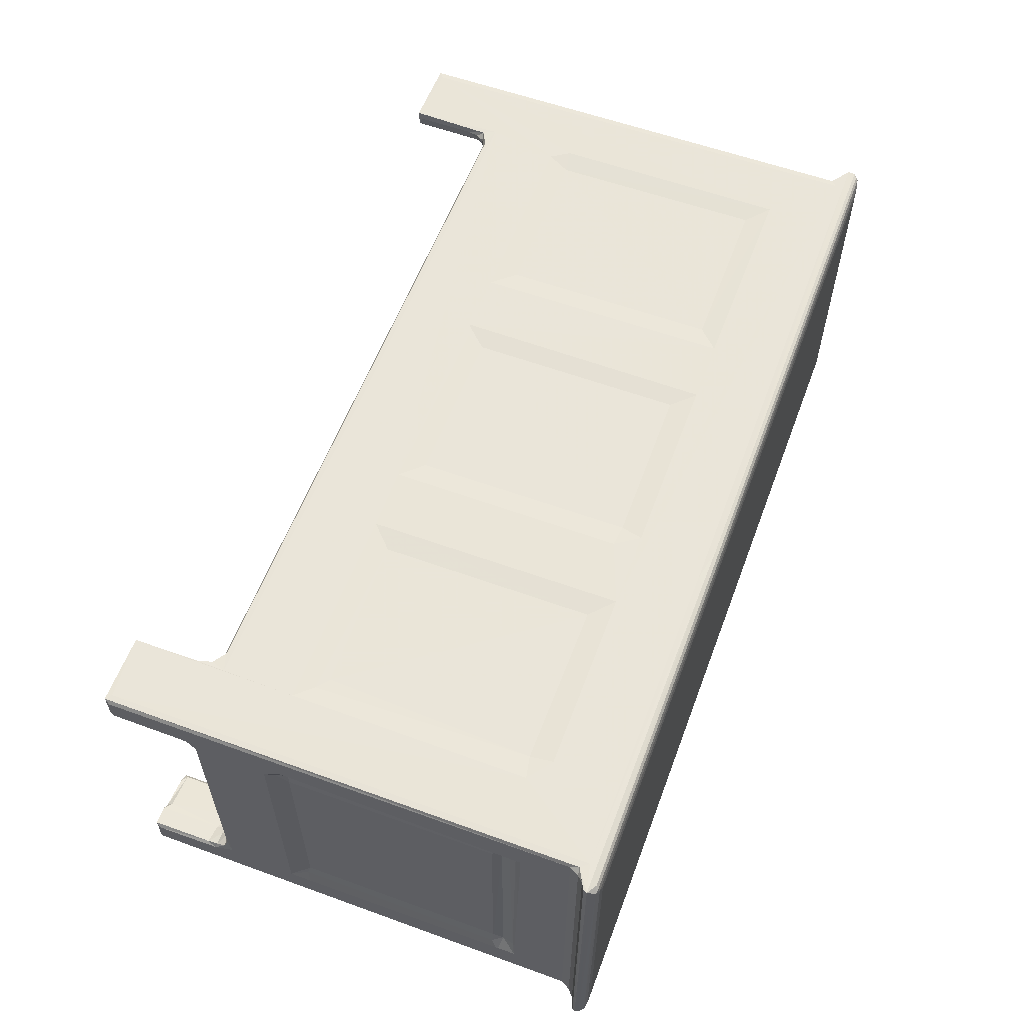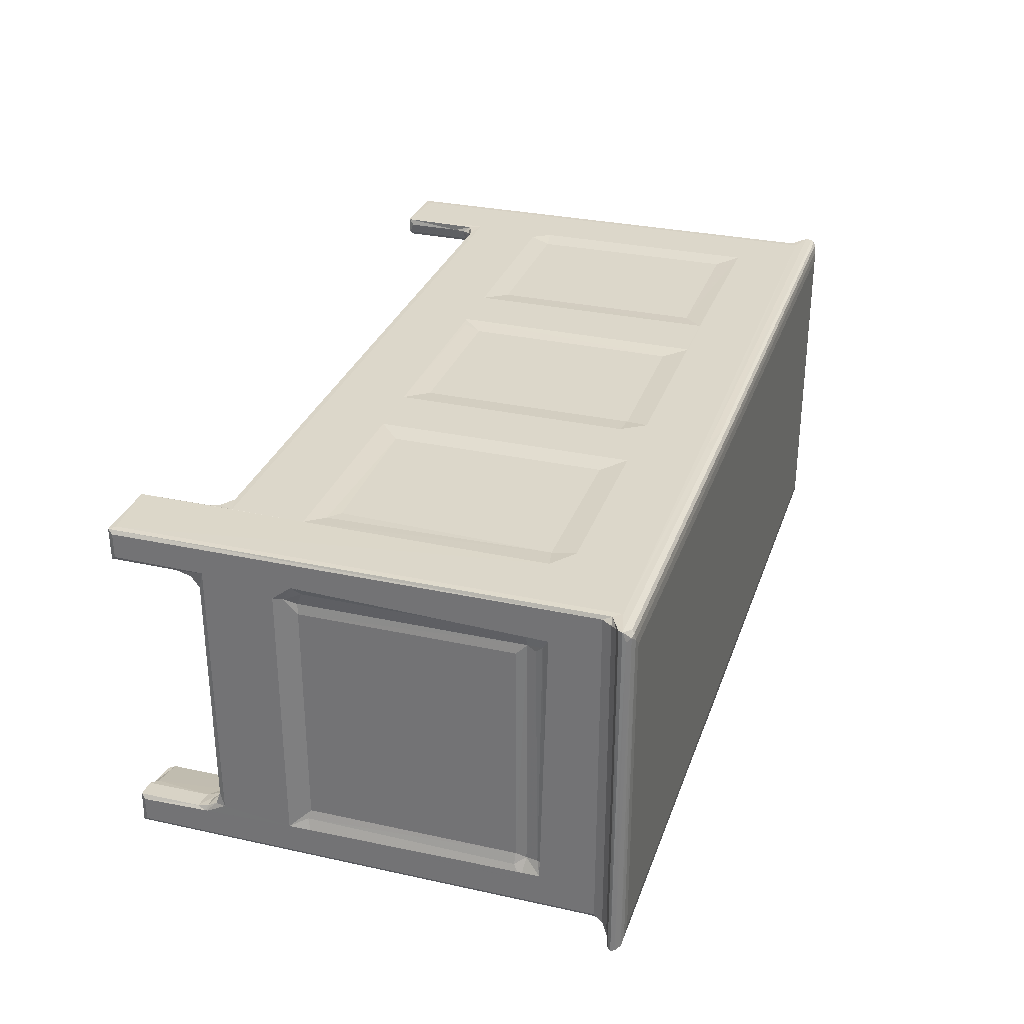
<metadata>
{"format":"obj","ext":"obj","renderer":"f3d","projection":"perspective","resolution":1024,"background":"white","views":[{"elev":58.6,"azim":-69.5,"up":"+Y"},{"elev":30.4,"azim":-72.4,"up":"+Y"}]}
</metadata>
<code>
v 4.849 6.225 0.02668
v 4.715 6.43 0.2777
v 5.151 6.189 0.2799
v 8.384 6.196 0.06748
v 8.775 6.189 4.944
v 8.083 6.493 -0.003888
v 8.484 6.539 0.3206
v 8.426 6.209 3.698
v 8.486 6.601 3.313
v 9.113 6.223 4.666
v 8.872 6.583 4.298
v 9.307 6.431 4.562
v 8.167 6.189 8.586
v 4.715 6.431 24.83
v 5.152 6.189 24.31
v 4.846 6.222 24.48
v 9.103 6.324 9.414
v 18.23 6.189 8.568
v 9.827 6.314 9.709
v 8.53 6.323 9.769
v 4.86 7.928 0.05179
v 4.715 7.714 0.278
v 5.191 7.499 -0.001826
v 5.837 7.888 0.03137
v 6.155 7.668 0.05963
v 6.248 7.795 0.3368
v 4.715 7.971 8.552
v 4.715 7.773 3.799
v 4.87 7.935 3.305
v 5.859 7.892 3.406
v 6.825 7.637 3.876
v 4.856 8.074 3.892
v 5.534 8.076 3.899
v 4.716 8.383 4.943
v 5.405 8.423 4.294
v 4.813 8.398 4.433
v 6.24 7.939 4.533
v 5.949 8.256 4.449
v 6.363 8.06 4.929
v 6.676 7.689 4.383
v 4.846 9.089 4.668
v 5.151 8.914 4.562
v 5.484 8.914 4.562
v 6.174 8.951 5.056
v 4.846 21.69 4.668
v 5.484 21.52 4.562
v 7.872 7.346 0.03125
v 8.258 7.247 0.2497
v 8.39 7.069 0.06098
v 8.396 7.085 3.53
v 8.269 7.246 3.866
v 8.176 7.762 4.913
v 7.983 7.48 4.392
v 8.653 7.075 4.259
v 8.435 7.43 4.843
v 9.307 6.764 4.562
v 9.307 7.064 4.668
v 9.307 7.414 4.918
v 6.735 8.338 5.158
v 4.717 7.737 9.749
v 4.987 8.498 9.507
v 6.681 8.914 5.312
v 5.113 8.964 9.649
v 4.716 8.142 21.98
v 4.715 7.72 20.99
v 4.715 21.92 8.551
v 5.113 20.99 9.651
v 4.895 21.85 9.048
v 4.715 22.64 4.925
v 5.114 8.968 20.63
v 8.695 8.384 5.312
v 8.795 7.815 5.168
v 8.002 8.885 5.312
v 9.306 6.398 10.15
v 47.18 6.189 4.949
v 18.13 6.312 9.7
v 19.24 6.19 9.225
v 22.31 6.189 8.563
v 23.5 6.314 9.747
v 22.29 6.189 20.79
v 23.45 6.314 20.63
v 32.3 6.19 8.604
v 8.256 22.04 5.312
v 31.9 6.312 9.699
v 31.92 6.314 20.6
v 8.151 6.189 21.16
v 8.51 6.317 20.65
v 8.778 6.189 22.3
v 9.028 6.46 21.34
v 9.2 6.324 21.92
v 3.82 5.235 25.81
v 3.728 5.214 25.97
v 4.132 5.427 25.77
v 4.173 6.288 25.62
v 4.77 5.748 25.45
v 4.493 6.255 25.32
v 4.993 6.046 24.97
v 3.781 5.263 26.17
v 4.164 5.337 26.33
v 3.973 5.479 26.43
v 4.239 5.83 26.52
v 4.616 6.282 26.56
v 4.949 8.385 20.59
v 5.193 8.778 21.17
v 5.007 8.869 21.8
v 5.064 21.34 21.61
v 5.199 21.52 21.16
v 5.114 20.99 20.63
v 9.832 6.314 20.63
v 9.419 6.4 21.13
v 4.715 8.914 22.31
v 4.924 21.69 21.97
v 4.622 23.1 26.56
v 4.715 22.26 22.31
v 4.24 23.55 26.52
v 24.2 23.09 26.56
v 19.24 6.19 21.63
v 17.91 6.391 21.14
v 18.69 6.193 22.28
v 22.31 5.212 25.96
v 22.9 5.847 26.52
v 22.58 5.331 26.32
v 22.67 5.246 26.11
v 19.63 5.513 26.44
v 17.68 6.322 21.94
v 18.13 6.313 20.64
v 22.96 6.19 22.31
v 23.27 6.396 21.17
v 23.38 6.324 21.92
v 24.44 5.533 26.46
v 50.09 5.75 25.44
v 6.104 21.65 5.012
v 5.151 21.52 4.562
v 4.863 22.48 0.02344
v 4.715 22.7 0.278
v 5.283 22.44 0.06943
v 4.848 24.17 0.02224
v 6.631 22.79 0.01092
v 6.187 22.57 0.0797
v 5.286 22.44 3.264
v 4.845 22.48 3.48
v 6.096 22.54 3.714
v 6.913 22.77 4.386
v 4.82 22.29 4.267
v 5.098 21.97 4.28
v 5.314 22.29 3.868
v 5.998 22.1 4.541
v 6.755 22.55 4.775
v 6.526 22.17 4.991
v 8.242 23.13 0.05434
v 8.294 23.14 3.817
v 7.881 22.92 4.441
v 7.869 22.62 4.926
v 8.783 23.27 4.427
v 8.704 22.96 4.932
v 6.681 21.46 5.312
v 5.195 21.53 9.613
v 4.715 22.69 9.528
v 4.969 22.28 9.964
v 7.3 22.12 5.199
v 8.782 22.6 5.168
v 4.715 23.98 0.2779
v 5.145 24.19 0.2838
v 8.381 24.19 0.01455
v 8.299 24.19 8.763
v 8.402 23.34 0.08255
v 8.486 23.86 0.3365
v 8.456 23.37 3.741
v 8.486 23.86 3.321
v 8.353 24.19 4.95
v 8.403 24.17 3.524
v 8.635 24.17 4.204
v 8.872 23.87 4.3
v 9.482 23.33 4.668
v 9.306 23.65 4.562
v 9.306 23.98 4.562
v 9.306 24.17 4.668
v 8.226 24.19 21.3
v 9.166 24.09 9.632
v 9.832 24.07 10.16
v 19.06 24.19 8.81
v 17.89 24.07 9.972
v 17.89 24.07 21.1
v 46.59 22.62 5.161
v 46.24 23.33 4.668
v 22.34 24.19 8.754
v 23.48 24.07 9.873
v 22.29 24.19 21.01
v 32.34 24.17 8.948
v 33.05 24.19 8.662
v 23.47 24.07 21.1
v 31.91 24.07 9.907
v 5.001 22.2 21.1
v 4.715 22.69 21.61
v 3.827 24.14 25.8
v 4.715 23.98 24.83
v 3.784 23.62 26.18
v 3.937 23.8 26.4
v 4.172 23.96 25.63
v 4.495 23.88 25.31
v 3.728 24.16 26.02
v 5.142 24.19 25.69
v 9.403 24.07 21.05
v 9.494 24.19 22.26
v 4.811 24.17 25.27
v 4.198 23.87 26.45
v 4.28 24.04 26.33
v 19.07 24.19 22.25
v 21.87 24.18 25.8
v 50.22 24.19 25.36
v 21.67 24.13 26.13
v 22.04 24.03 26.33
v 21.99 23.54 26.52
v 22.09 23.85 26.46
v 23.14 24.19 22.25
v 32.93 24.19 22.24
v 23.84 24.11 26.15
v 46.06 6.431 4.562
v 36.13 6.189 8.589
v 33.06 6.189 10.06
v 36.12 6.19 21.59
v 46.13 7.063 4.672
v 47.36 8.386 5.312
v 46.59 7.814 5.168
v 46.84 21.55 5.312
v 46.24 6.223 4.668
v 37.24 6.313 9.707
v 45.53 6.314 9.701
v 46.5 6.19 8.603
v 37.23 6.314 20.63
v 46.06 6.764 4.562
v 46.99 6.196 0.06812
v 46.88 6.577 0.3022
v 47.17 6.45 -0.002293
v 46.94 6.222 4.059
v 46.49 6.38 4.298
v 46.88 6.58 3.276
v 50.22 6.189 0.2781
v 46.77 6.571 3.873
v 50.52 6.223 0.03991
v 50.65 6.431 0.2775
v 50.22 6.189 24.31
v 46.38 6.284 9.157
v 46.85 6.32 9.91
v 47.22 6.189 9.708
v 50.52 6.221 24.73
v 47.04 7.222 0.09116
v 47.51 7.339 0.02435
v 50.17 7.712 -0.00077
v 49.17 7.701 0.05009
v 49.46 7.881 0.1426
v 46.67 7.065 4.433
v 46.97 7.084 3.711
v 47.12 7.251 3.728
v 49.41 7.875 3.29
v 47.17 7.445 4.49
v 47.3 7.769 4.964
v 48.03 7.518 4.373
v 48.71 7.683 4.314
v 49.04 7.958 4.808
v 50.65 7.714 0.278
v 50.5 7.933 0.0495
v 50.65 7.724 3.68
v 49.31 7.969 3.837
v 50.01 8.416 4.289
v 49.42 8.378 4.541
v 50.51 7.949 3.494
v 50.54 8.208 4.228
v 50.65 8.438 4.941
v 49.85 9.011 4.581
v 49.18 8.739 5.062
v 50.22 8.914 4.562
v 50.52 8.914 4.668
v 49.88 21.52 4.562
v 48.69 8.968 5.312
v 48.65 8.335 5.198
v 46.06 6.397 9.663
v 50.65 8.276 8.548
v 50.65 7.717 9.224
v 50.26 8.982 9.659
v 50.4 8.45 9.793
v 50.26 20.99 20.63
v 50.65 22.11 8.557
v 50.51 21.71 8.941
v 50.26 20.99 9.647
v 32.96 6.19 22.25
v 31.91 6.393 21.14
v 31.87 6.322 21.94
v 50.68 5.427 25.77
v 51.19 5.317 26.31
v 51.55 5.234 25.81
v 51.39 5.493 26.44
v 50.74 6.285 26.56
v 36.68 6.284 21.48
v 37.23 6.189 22.31
v 37.45 6.322 21.94
v 46.7 6.19 22.3
v 51.11 5.848 26.52
v 51.64 5.213 25.96
v 50.24 6.047 24.96
v 46.1 6.321 21.93
v 47.21 6.189 21.9
v 37.19 6.397 21.16
v 45.54 6.314 20.63
v 46.07 6.404 21.16
v 50.75 23.09 26.56
v 46.84 6.321 21.24
v 50.65 6.43 24.83
v 50.69 5.885 25.47
v 50.87 6.407 25.32
v 51.54 5.992 25.8
v 51.2 6.461 25.63
v 51.58 5.767 26.19
v 50.65 7.758 21.76
v 50.43 8.357 20.88
v 50.26 8.967 20.63
v 50.26 8.633 21.47
v 50.52 8.355 21.66
v 50.44 8.908 21.96
v 50.17 8.969 21.16
v 50.17 21.51 21.16
v 50.27 21.87 21.5
v 50.65 8.914 22.31
v 50.65 23.98 24.83
v 51.39 23.9 26.43
v 51.12 23.55 26.52
v 46.68 22.04 5.312
v 46.06 23.65 4.562
v 46.06 23.98 4.562
v 46.06 24.17 4.668
v 47.16 24.19 4.939
v 36.29 24.19 8.765
v 36.29 24.19 22.16
v 37.42 24.07 9.93
v 46.48 24.19 8.748
v 45.9 24.07 9.929
v 45.94 24.07 21.1
v 47.13 23.13 0.1007
v 46.98 23.33 0.02791
v 48.77 22.84 0.009021
v 49.25 22.55 0.05618
v 47.09 23.14 4.116
v 47.86 22.93 4.369
v 48.75 22.68 4.092
v 47 23 4.715
v 47.39 22.6 4.949
v 48.19 22.59 4.808
v 49.35 21.66 4.946
v 50.65 22.66 4.939
v 50.12 22.43 0.3177
v 50.52 22.48 0.03827
v 50.65 22.7 0.2778
v 50.22 21.52 4.562
v 50.52 21.52 4.668
v 49.52 22.5 3.291
v 49.02 22.33 4.636
v 48.78 22.05 5.04
v 49.84 21.97 4.304
v 49.4 22.38 3.884
v 50.51 22.14 4.433
v 50.23 22.39 3.708
v 50.52 22.46 3.727
v 48.69 21.49 5.311
v 48.09 22.13 5.156
v 50.65 23.98 0.2789
v 50.35 21.89 9.33
v 50.65 22.7 9.768
v 50.17 21.52 9.632
v 50.39 22.26 10.18
v 46.98 24.18 0.01473
v 46.88 23.85 0.2891
v 50.22 24.19 0.2866
v 50.52 24.17 0.02168
v 46.52 23.49 4.324
v 46.52 23.89 4.318
v 46.85 24.17 4.289
v 46.88 23.86 3.284
v 46.96 23.3 3.889
v 46.77 23.85 3.871
v 47.13 24.19 9.718
v 31.86 24.07 21.02
v 51.35 24.04 26.33
v 37.4 24.07 21.11
v 47.11 24.19 22.21
v 51.54 24.18 25.81
v 51.59 24.12 26.16
v 50.44 22.35 20.82
v 50.65 22.66 22.3
v 50.44 21.52 21.96
v 50.87 23.96 25.31
v 51.64 23.97 25.97
v 51.2 24.14 25.63
v 50.53 24.17 25.04
f 1 4 3
f 3 4 5
f 1 6 4
f 4 8 5
f 4 9 8
f 4 7 9
f 8 11 10
f 8 10 5
f 10 11 12
f 3 5 13
f 1 14 2
f 1 3 15
f 3 13 15
f 1 16 14
f 1 15 16
f 5 18 13
f 17 13 19
f 13 18 19
f 13 17 20
f 1 22 21
f 1 2 22
f 21 23 1
f 23 21 24
f 1 23 6
f 23 24 25
f 25 24 26
f 2 27 22
f 27 28 22
f 22 29 21
f 21 29 24
f 29 30 24
f 26 24 30
f 26 30 31
f 22 28 29
f 28 32 29
f 29 33 30
f 29 32 33
f 28 27 34
f 32 36 35
f 28 36 32
f 28 34 36
f 32 35 33
f 31 30 37
f 37 30 38
f 33 38 30
f 33 35 38
f 37 38 39
f 37 40 31
f 37 39 40
f 36 34 41
f 36 42 35
f 36 41 42
f 35 42 43
f 38 44 39
f 35 44 38
f 35 43 44
f 41 34 45
f 41 45 42
f 42 46 43
f 43 46 44
f 6 23 47
f 25 26 48
f 23 25 47
f 25 48 47
f 4 49 7
f 6 49 4
f 47 48 49
f 6 47 49
f 7 49 9
f 9 49 50
f 48 50 49
f 48 51 50
f 26 51 48
f 26 31 51
f 40 39 52
f 31 40 53
f 40 52 53
f 9 54 8
f 9 50 54
f 8 54 11
f 51 54 50
f 51 55 54
f 51 53 55
f 31 53 51
f 55 53 52
f 11 56 12
f 54 58 57
f 54 55 58
f 11 57 56
f 11 54 57
f 2 14 27
f 27 60 61
f 39 62 59
f 39 44 62
f 61 63 27
f 14 64 27
f 27 65 60
f 27 64 65
f 27 63 67
f 27 67 68
f 66 27 68
f 34 27 69
f 63 70 67
f 39 59 52
f 52 59 71
f 55 52 72
f 52 71 72
f 59 62 73
f 59 73 71
f 55 72 58
f 17 74 20
f 17 19 74
f 10 75 5
f 18 76 19
f 18 5 77
f 5 78 77
f 18 77 76
f 77 78 80
f 78 79 81
f 78 82 79
f 71 73 83
f 79 82 84
f 84 85 79
f 15 13 86
f 13 20 86
f 86 20 87
f 86 87 89
f 86 90 88
f 86 89 90
f 91 94 93
f 93 96 95
f 93 94 96
f 16 97 14
f 16 15 97
f 97 96 14
f 97 95 96
f 98 99 100
f 15 86 88
f 60 103 61
f 60 65 103
f 65 104 103
f 65 64 104
f 61 70 63
f 61 103 70
f 103 104 70
f 104 64 105
f 104 105 106
f 70 104 107
f 104 106 107
f 70 107 108
f 20 74 110
f 20 110 87
f 74 19 110
f 110 19 109
f 87 110 89
f 89 110 90
f 64 111 105
f 105 111 112
f 112 106 105
f 64 14 114
f 111 64 114
f 112 111 114
f 100 101 115
f 101 102 115
f 102 116 113
f 117 119 118
f 91 120 92
f 100 121 101
f 101 121 102
f 98 122 99
f 99 122 100
f 92 120 98
f 98 123 122
f 120 123 98
f 100 124 121
f 122 124 100
f 90 125 88
f 125 119 88
f 119 117 88
f 119 125 118
f 88 117 15
f 109 19 126
f 109 126 110
f 19 76 126
f 76 117 126
f 76 77 117
f 110 125 90
f 126 118 110
f 110 118 125
f 126 117 118
f 78 81 80
f 117 77 80
f 117 80 127
f 80 81 128
f 80 129 127
f 80 128 129
f 124 130 121
f 122 130 124
f 93 95 131
f 97 131 95
f 79 85 81
f 44 46 132
f 45 133 42
f 42 133 46
f 134 135 137
f 136 134 138
f 136 138 139
f 45 34 69
f 134 69 135
f 134 136 140
f 134 141 69
f 134 140 141
f 136 139 140
f 140 139 142
f 142 139 143
f 45 69 144
f 45 145 133
f 45 144 145
f 133 145 46
f 141 144 69
f 141 146 144
f 141 140 146
f 144 146 145
f 46 147 132
f 46 145 147
f 140 142 146
f 146 147 145
f 146 142 147
f 142 143 148
f 142 148 147
f 147 149 132
f 147 148 149
f 138 150 139
f 139 151 143
f 139 150 151
f 143 151 152
f 143 153 148
f 143 152 153
f 151 154 152
f 152 155 153
f 152 154 155
f 44 156 62
f 44 132 156
f 27 66 69
f 132 149 156
f 68 67 157
f 66 68 158
f 68 159 158
f 68 157 159
f 62 156 73
f 156 149 160
f 149 148 160
f 160 148 153
f 156 160 83
f 160 153 83
f 83 153 161
f 153 155 161
f 156 83 73
f 137 135 162
f 134 137 138
f 138 137 164
f 137 163 164
f 135 69 162
f 69 158 162
f 138 164 150
f 150 164 166
f 166 164 167
f 150 166 151
f 166 169 168
f 166 167 169
f 151 166 168
f 167 164 171
f 167 171 169
f 164 170 171
f 169 172 168
f 168 173 154
f 151 168 154
f 168 172 173
f 169 171 172
f 170 172 171
f 154 174 155
f 154 175 174
f 154 173 175
f 173 176 175
f 172 170 177
f 173 177 176
f 173 172 177
f 69 66 158
f 163 165 164
f 164 165 170
f 163 178 165
f 179 181 165
f 179 180 182
f 179 182 181
f 161 155 184
f 83 161 184
f 174 184 155
f 174 185 184
f 174 175 185
f 165 181 186
f 170 165 186
f 181 188 186
f 186 188 187
f 187 189 186
f 186 189 190
f 187 191 192
f 70 108 67
f 157 193 159
f 67 107 157
f 157 107 193
f 159 194 158
f 67 108 107
f 159 193 194
f 107 112 193
f 107 106 112
f 193 112 194
f 91 92 195
f 91 195 94
f 114 14 196
f 14 96 196
f 92 98 197
f 100 115 198
f 98 198 197
f 98 100 198
f 115 102 113
f 195 199 94
f 94 200 96
f 94 199 200
f 195 92 201
f 196 96 200
f 112 114 194
f 92 197 201
f 163 202 178
f 137 202 163
f 158 196 162
f 194 114 158
f 162 196 137
f 179 165 203
f 203 165 178
f 179 203 180
f 195 201 205
f 199 205 200
f 199 195 205
f 114 196 158
f 137 205 202
f 196 205 137
f 196 200 205
f 205 201 202
f 198 115 206
f 201 197 198
f 198 206 207
f 198 207 201
f 178 204 203
f 178 202 204
f 180 183 182
f 180 203 183
f 203 204 183
f 182 183 181
f 183 208 181
f 204 202 208
f 183 204 208
f 202 209 210
f 202 201 211
f 207 211 201
f 207 206 212
f 113 213 115
f 115 213 206
f 207 212 211
f 113 116 213
f 212 206 214
f 213 214 206
f 202 211 209
f 188 191 187
f 181 208 188
f 188 208 215
f 188 215 191
f 202 210 208
f 215 208 210
f 209 211 217
f 212 217 211
f 10 12 218
f 5 82 78
f 5 75 82
f 82 75 219
f 82 220 84
f 220 85 84
f 82 219 220
f 220 219 221
f 12 56 218
f 57 58 222
f 56 57 222
f 72 71 223
f 71 83 223
f 58 72 224
f 72 223 224
f 83 225 223
f 10 226 75
f 10 218 226
f 219 228 227
f 219 229 228
f 219 230 221
f 219 227 230
f 75 229 219
f 218 56 231
f 56 222 231
f 58 224 222
f 226 235 75
f 226 236 235
f 226 218 236
f 232 235 233
f 232 75 235
f 235 237 233
f 232 238 75
f 235 239 237
f 235 236 239
f 232 240 238
f 232 234 240
f 238 242 75
f 229 243 228
f 75 242 229
f 243 245 244
f 243 229 245
f 229 242 245
f 240 241 246
f 238 240 246
f 238 246 242
f 232 233 247
f 232 247 234
f 247 248 234
f 234 248 249
f 248 251 250
f 248 247 251
f 248 250 249
f 218 231 236
f 231 252 236
f 231 222 252
f 233 253 247
f 253 254 247
f 233 237 253
f 247 254 255
f 247 255 251
f 237 239 253
f 253 256 254
f 253 252 256
f 239 252 253
f 239 236 252
f 252 257 256
f 252 222 257
f 254 256 258
f 256 257 258
f 254 259 255
f 254 258 259
f 258 260 259
f 258 257 260
f 234 249 240
f 250 251 249
f 240 261 241
f 240 262 261
f 249 262 240
f 249 251 262
f 251 255 262
f 261 263 241
f 261 262 263
f 255 259 264
f 259 260 264
f 264 266 265
f 264 260 266
f 255 267 262
f 255 268 267
f 255 264 268
f 263 262 267
f 264 265 268
f 263 268 269
f 263 267 268
f 266 271 270
f 266 260 271
f 266 270 265
f 265 270 272
f 268 273 269
f 265 273 268
f 265 272 273
f 271 274 270
f 270 274 272
f 222 224 257
f 224 223 257
f 257 223 276
f 257 276 260
f 223 275 276
f 228 243 277
f 277 243 244
f 241 263 278
f 263 269 278
f 241 278 279
f 276 271 260
f 276 275 271
f 279 278 281
f 280 281 278
f 269 283 278
f 280 278 284
f 280 285 282
f 280 284 285
f 85 220 286
f 85 286 287
f 287 286 288
f 286 220 221
f 129 288 127
f 91 93 289
f 93 131 289
f 288 286 127
f 127 286 117
f 117 286 15
f 123 290 122
f 122 290 130
f 286 221 242
f 91 291 120
f 91 289 291
f 15 286 242
f 15 242 97
f 130 292 121
f 290 292 130
f 81 287 128
f 128 287 129
f 81 85 287
f 287 288 129
f 102 293 116
f 221 230 294
f 294 295 221
f 294 296 295
f 221 295 242
f 296 297 295
f 292 298 121
f 121 298 102
f 291 299 120
f 242 300 97
f 97 300 131
f 296 301 297
f 297 302 295
f 295 302 242
f 120 290 123
f 120 299 290
f 230 303 294
f 303 296 294
f 227 228 230
f 230 304 303
f 304 305 303
f 303 305 296
f 244 245 307
f 307 245 302
f 245 242 302
f 307 302 297
f 246 241 308
f 301 307 297
f 298 293 102
f 242 246 300
f 289 131 309
f 246 310 309
f 246 308 310
f 300 309 131
f 300 246 309
f 289 311 291
f 289 309 311
f 309 312 311
f 309 310 312
f 291 311 299
f 290 299 292
f 299 313 292
f 228 304 230
f 228 277 304
f 304 277 305
f 277 307 305
f 277 244 307
f 305 301 296
f 305 307 301
f 241 279 314
f 279 315 314
f 279 281 315
f 281 280 316
f 281 316 315
f 241 314 308
f 314 315 318
f 317 318 315
f 317 319 318
f 315 320 317
f 315 316 320
f 280 282 316
f 316 321 320
f 320 321 317
f 321 322 317
f 318 323 314
f 318 319 323
f 323 324 314
f 314 324 308
f 317 322 319
f 308 324 310
f 313 325 292
f 298 292 325
f 293 298 326
f 298 325 326
f 83 184 327
f 185 175 328
f 175 176 328
f 328 176 329
f 177 170 330
f 176 177 330
f 330 170 331
f 176 330 329
f 170 186 331
f 332 186 190
f 187 192 189
f 186 332 331
f 189 192 190
f 190 333 332
f 83 327 225
f 334 335 332
f 334 332 333
f 335 334 336
f 331 332 335
f 338 339 340
f 340 341 338
f 338 341 343
f 343 341 344
f 338 343 342
f 342 343 345
f 345 343 346
f 343 347 346
f 343 344 347
f 274 271 348
f 273 349 269
f 341 351 350
f 341 340 351
f 274 353 272
f 273 354 349
f 272 354 273
f 272 353 354
f 341 355 344
f 341 350 355
f 351 352 349
f 348 357 356
f 348 358 274
f 348 356 358
f 344 355 359
f 344 359 356
f 356 347 344
f 356 357 347
f 359 358 356
f 274 358 353
f 354 360 349
f 353 360 354
f 353 358 360
f 355 350 361
f 355 361 359
f 351 349 362
f 350 362 361
f 350 351 362
f 359 361 358
f 362 349 360
f 361 360 358
f 361 362 360
f 223 225 275
f 225 363 275
f 225 327 364
f 327 184 346
f 184 345 346
f 327 346 364
f 225 364 363
f 363 364 357
f 364 346 347
f 364 347 357
f 278 283 284
f 269 349 283
f 275 348 271
f 275 363 348
f 363 357 348
f 349 365 283
f 283 365 367
f 284 368 285
f 284 366 368
f 368 366 369
f 284 367 366
f 284 283 367
f 366 367 369
f 339 371 370
f 339 370 340
f 185 374 184
f 185 328 374
f 328 375 374
f 328 329 375
f 330 331 376
f 329 376 375
f 329 330 376
f 339 338 342
f 339 377 371
f 339 378 377
f 339 342 378
f 371 377 370
f 370 331 372
f 378 379 377
f 378 374 379
f 378 342 374
f 374 345 184
f 374 342 345
f 379 374 375
f 370 376 331
f 377 376 370
f 377 379 376
f 379 375 376
f 340 370 373
f 370 372 373
f 340 373 351
f 351 365 352
f 351 373 365
f 352 365 349
f 331 335 372
f 335 380 372
f 335 336 380
f 367 365 324
f 293 306 116
f 191 381 192
f 381 191 216
f 192 381 190
f 381 216 190
f 190 216 333
f 191 215 216
f 216 215 333
f 116 326 213
f 213 326 214
f 212 214 382
f 212 382 217
f 334 333 383
f 334 383 336
f 336 383 337
f 333 215 384
f 210 209 385
f 116 306 326
f 382 214 325
f 326 325 214
f 209 217 385
f 215 210 384
f 383 333 384
f 383 384 337
f 385 217 386
f 382 386 217
f 316 282 321
f 368 369 322
f 369 367 387
f 369 387 322
f 285 368 321
f 368 322 321
f 285 321 282
f 387 367 388
f 387 388 322
f 319 389 323
f 322 389 319
f 389 388 323
f 323 388 324
f 324 390 310
f 311 391 299
f 310 392 312
f 312 392 311
f 310 390 392
f 299 391 313
f 293 326 306
f 389 322 388
f 311 385 391
f 392 385 311
f 391 386 313
f 313 386 325
f 336 384 380
f 336 337 384
f 380 384 372
f 365 373 393
f 372 393 373
f 367 324 388
f 372 384 210
f 372 210 393
f 365 393 324
f 324 393 390
f 210 385 393
f 393 385 392
f 390 393 392
f 382 325 386
f 391 385 386

</code>
